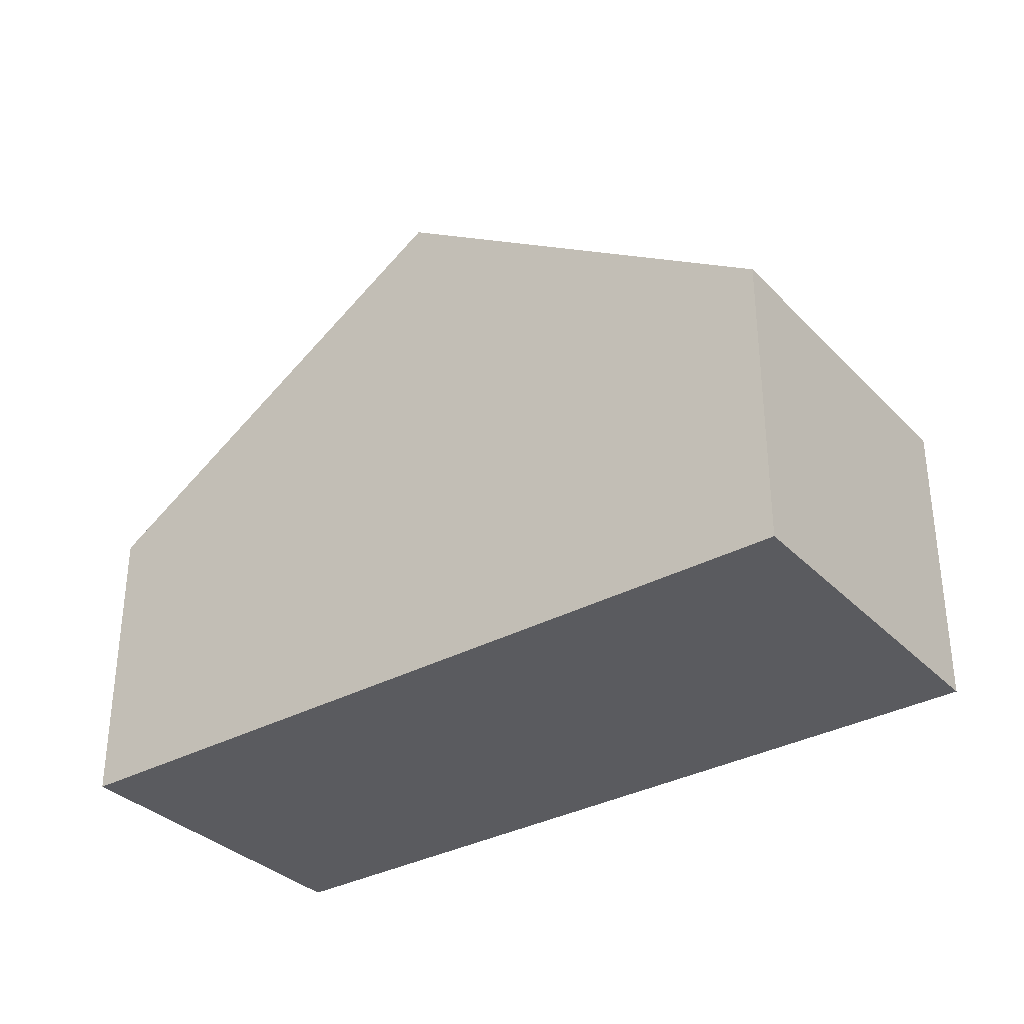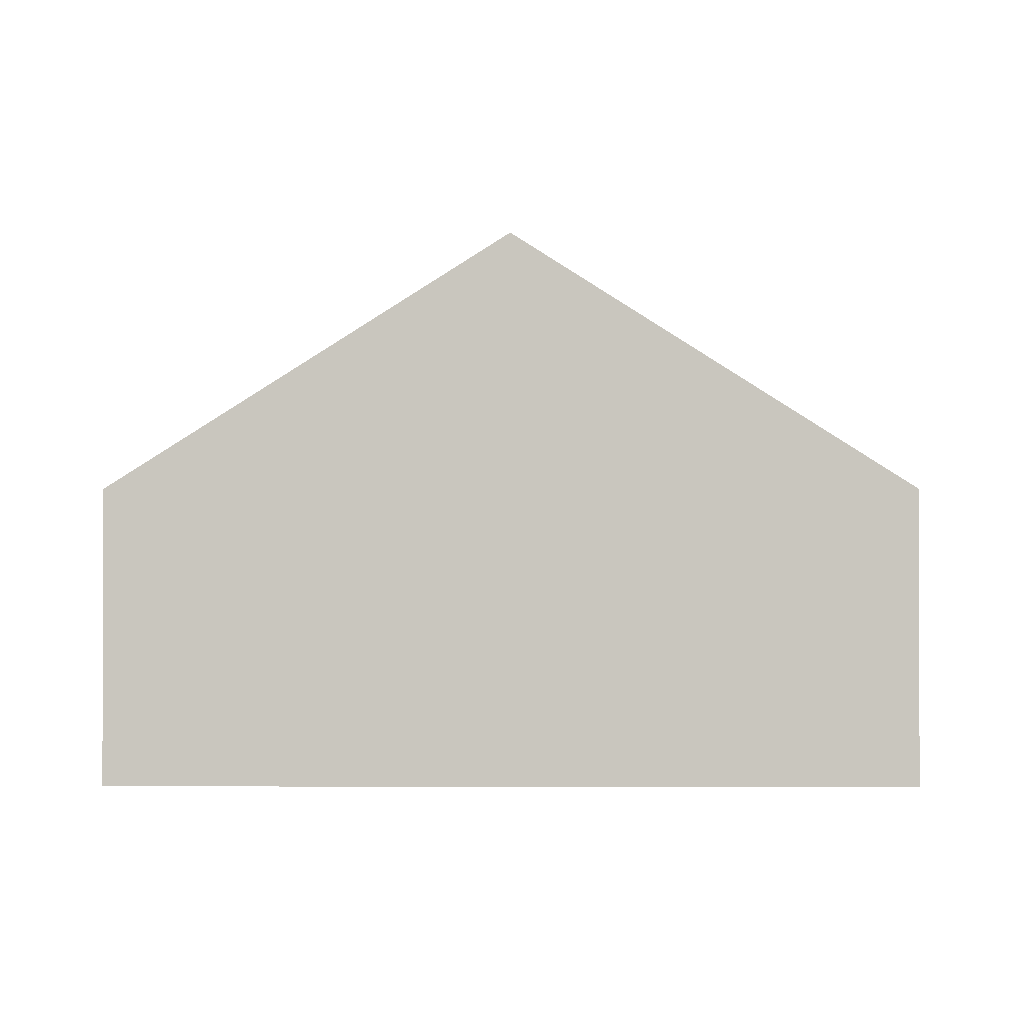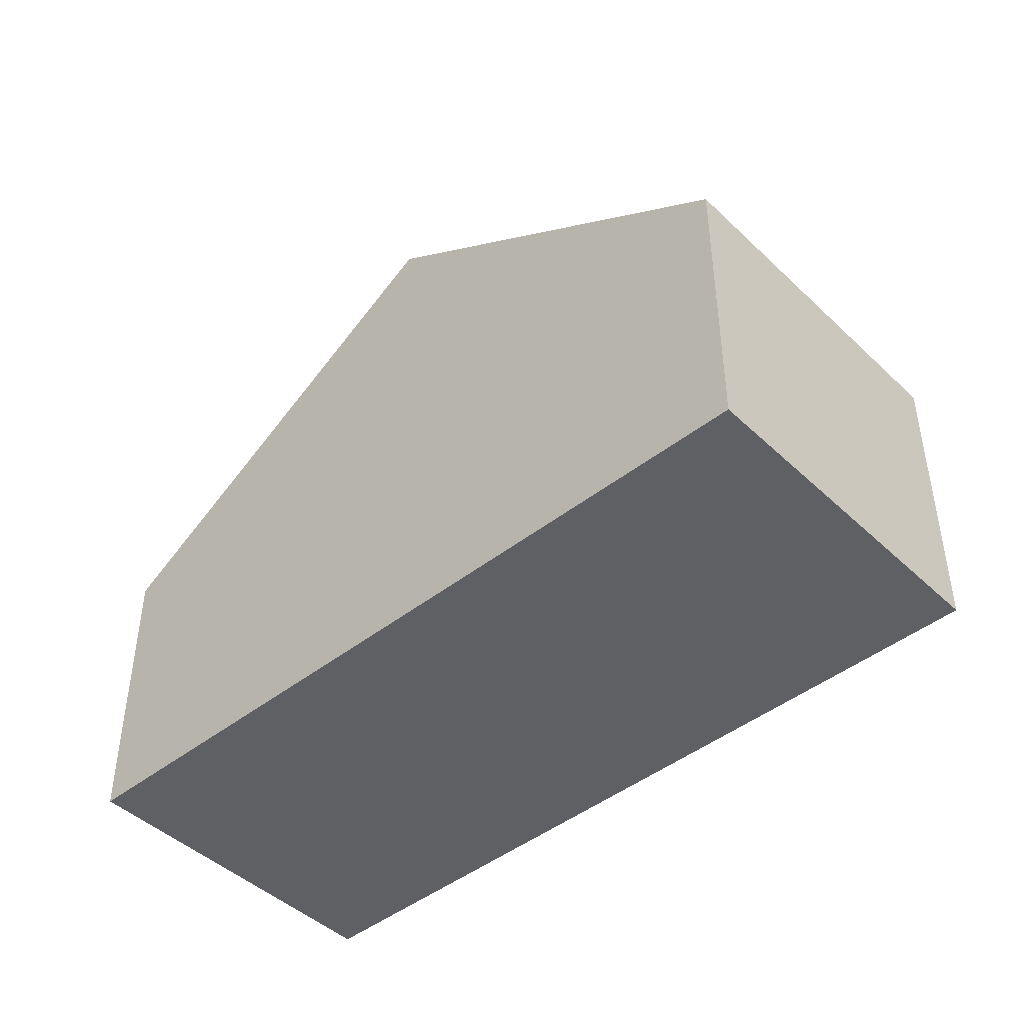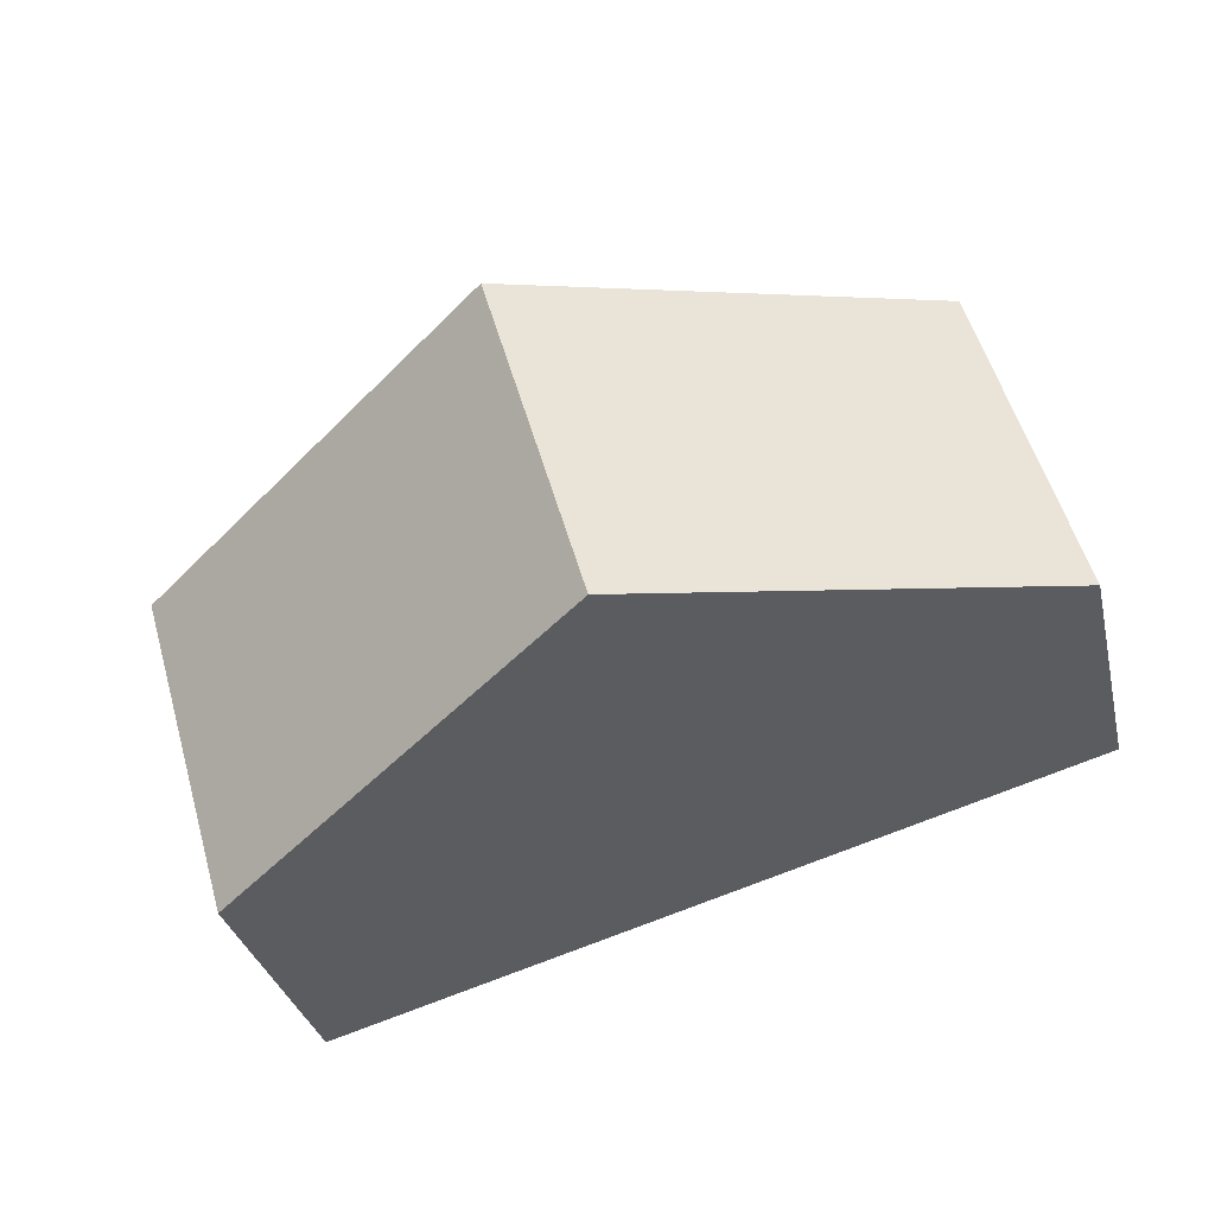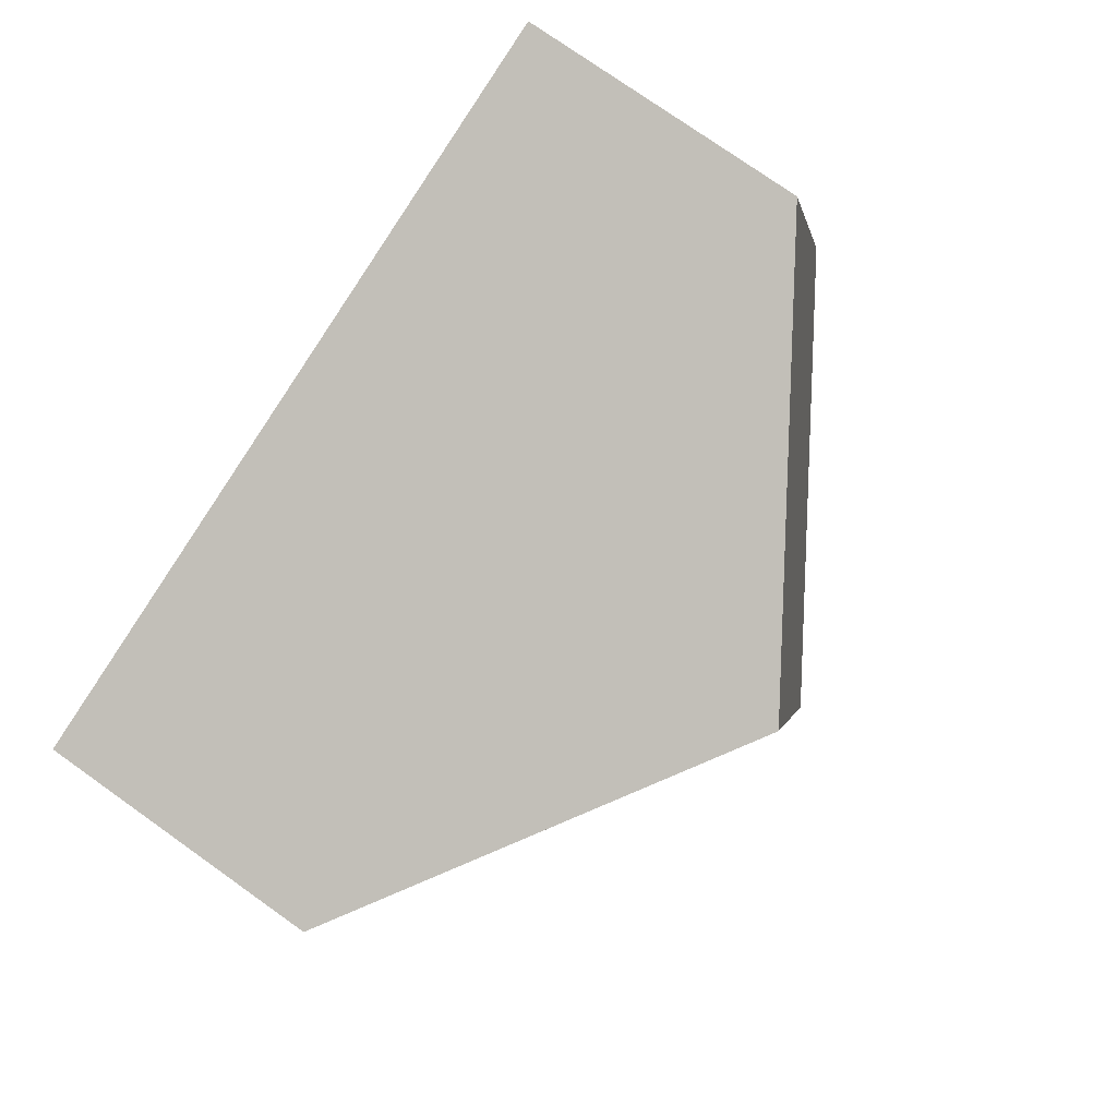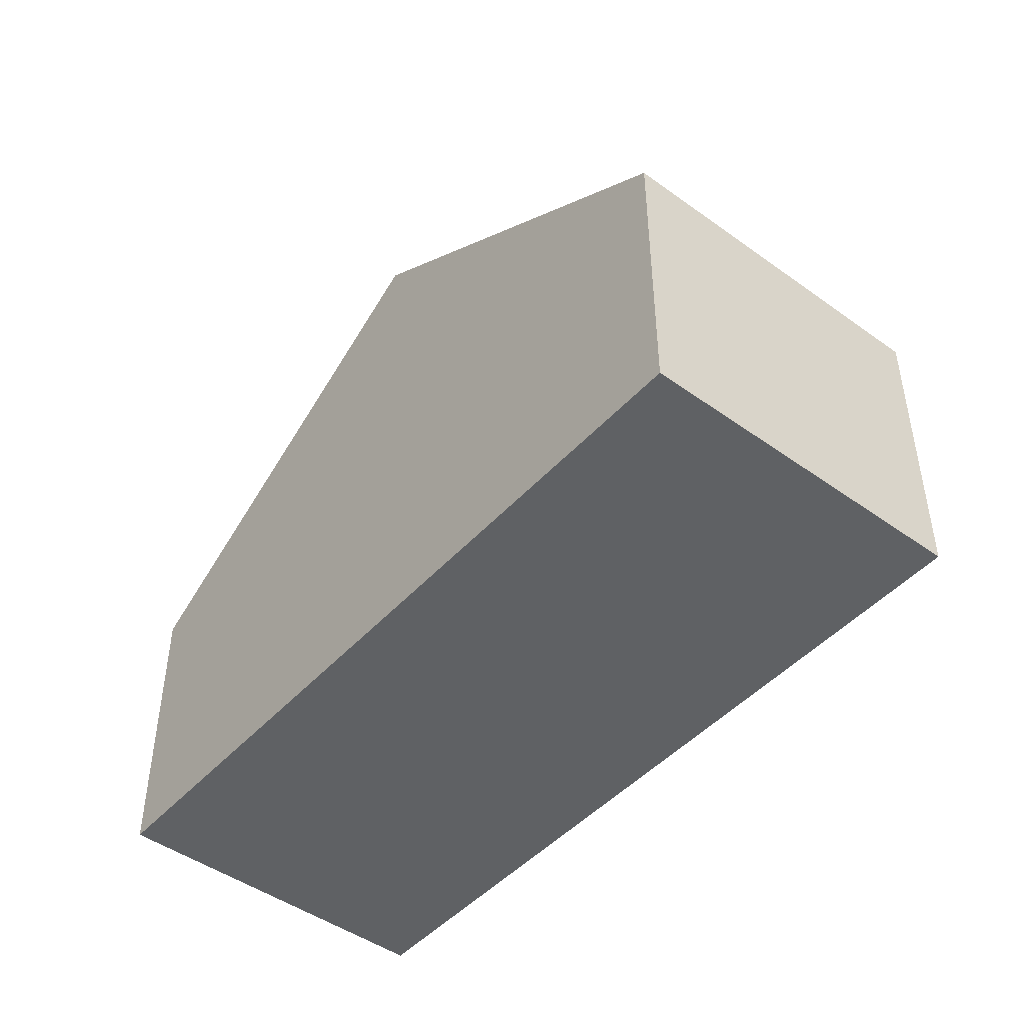
<metadata>
{"format":"obj","ext":"obj","renderer":"f3d","projection":"perspective","resolution":1024,"background":"white","views":[{"elev":-33.5,"azim":-127.3,"up":"+Y"},{"elev":-1.0,"azim":16.8,"up":"+Y"},{"elev":-44.9,"azim":58.6,"up":"+Y"},{"elev":-32.3,"azim":-167.1,"up":"+Z"},{"elev":76.6,"azim":125.3,"up":"+Z"},{"elev":-46.6,"azim":-113.2,"up":"+Y"}]}
</metadata>
<code>
v  14.3 5.431 -4.154
v  8.909 10.13 3.973
v  16.06 5.431 1.896
v  7.152 10.13 -2.077
v  1.757 5.431 6.05
v  0 5.431 3.326e-16
v  0 0 0
v  1.757 -3.705e-16 6.05
v  8.909 -2.433e-16 3.973
v  16.06 -1.161e-16 1.896
v  14.3 2.544e-16 -4.154
v  7.152 1.272e-16 -2.077
g defaultobject
f 1 2 3
f 2 1 4
f 5 4 6
f 4 5 2
f 7 5 6
f 5 7 8
f 8 2 5
f 2 8 9
f 2 9 3
f 3 9 10
f 10 1 3
f 1 10 11
f 4 7 6
f 7 4 1
f 7 1 12
f 12 1 11
f 9 11 10
f 11 9 12
f 12 9 8
f 12 8 7

</code>
